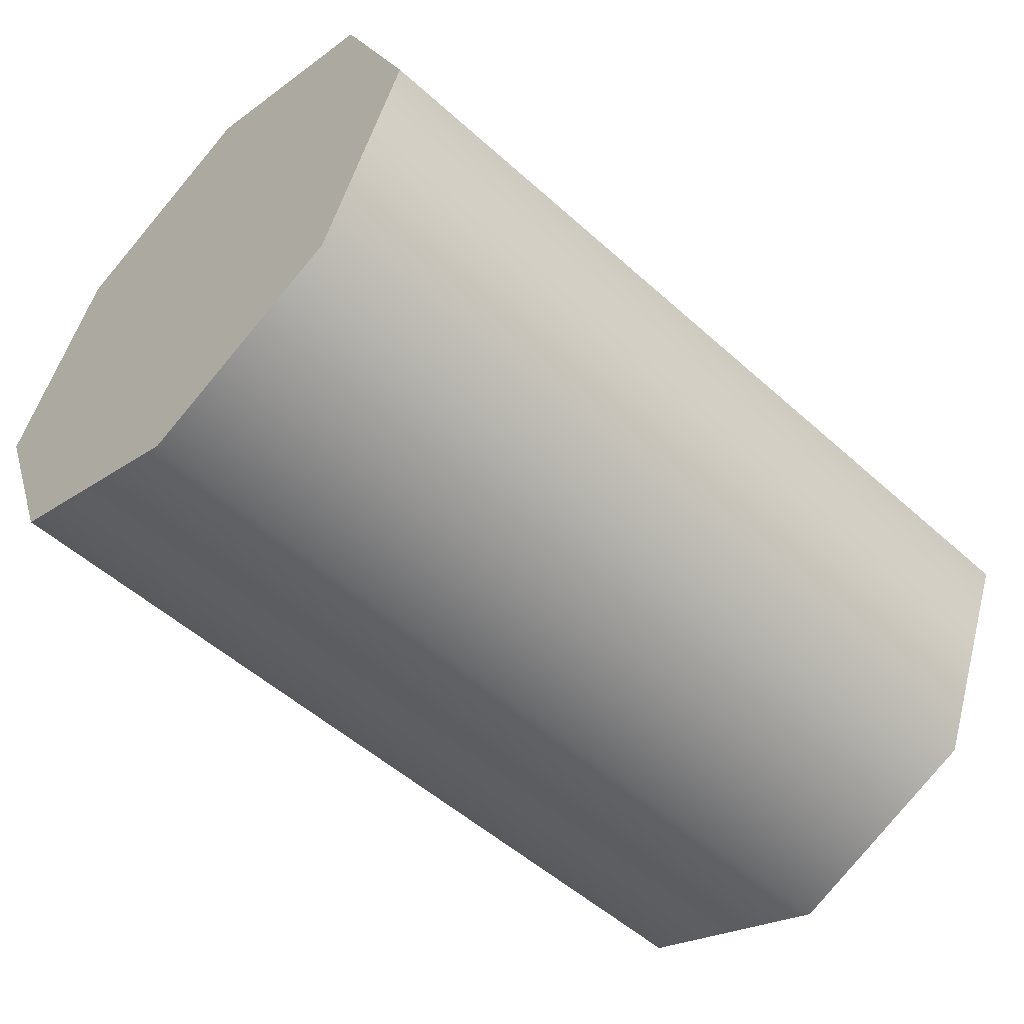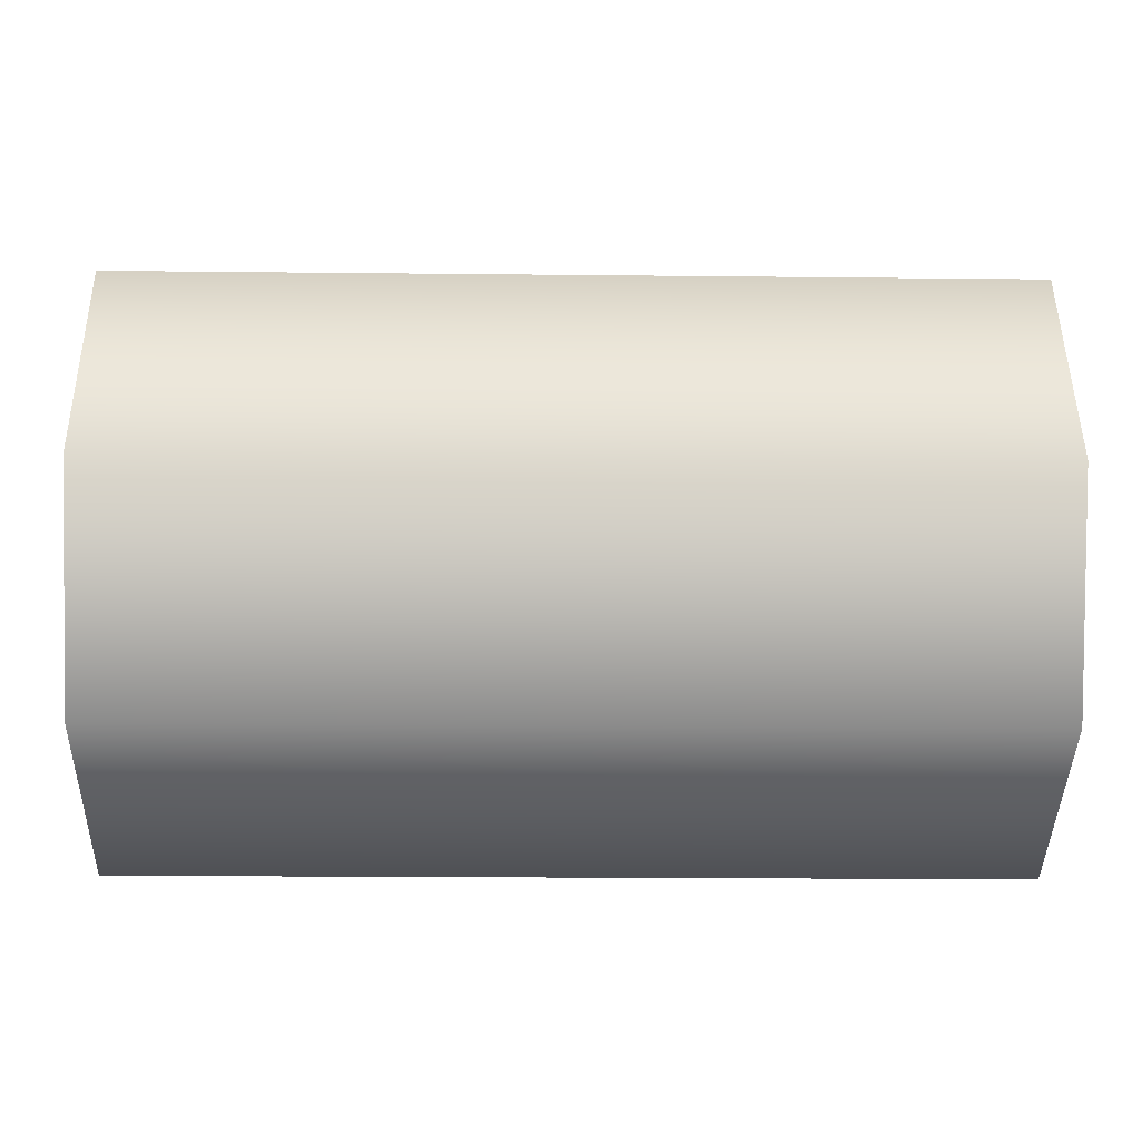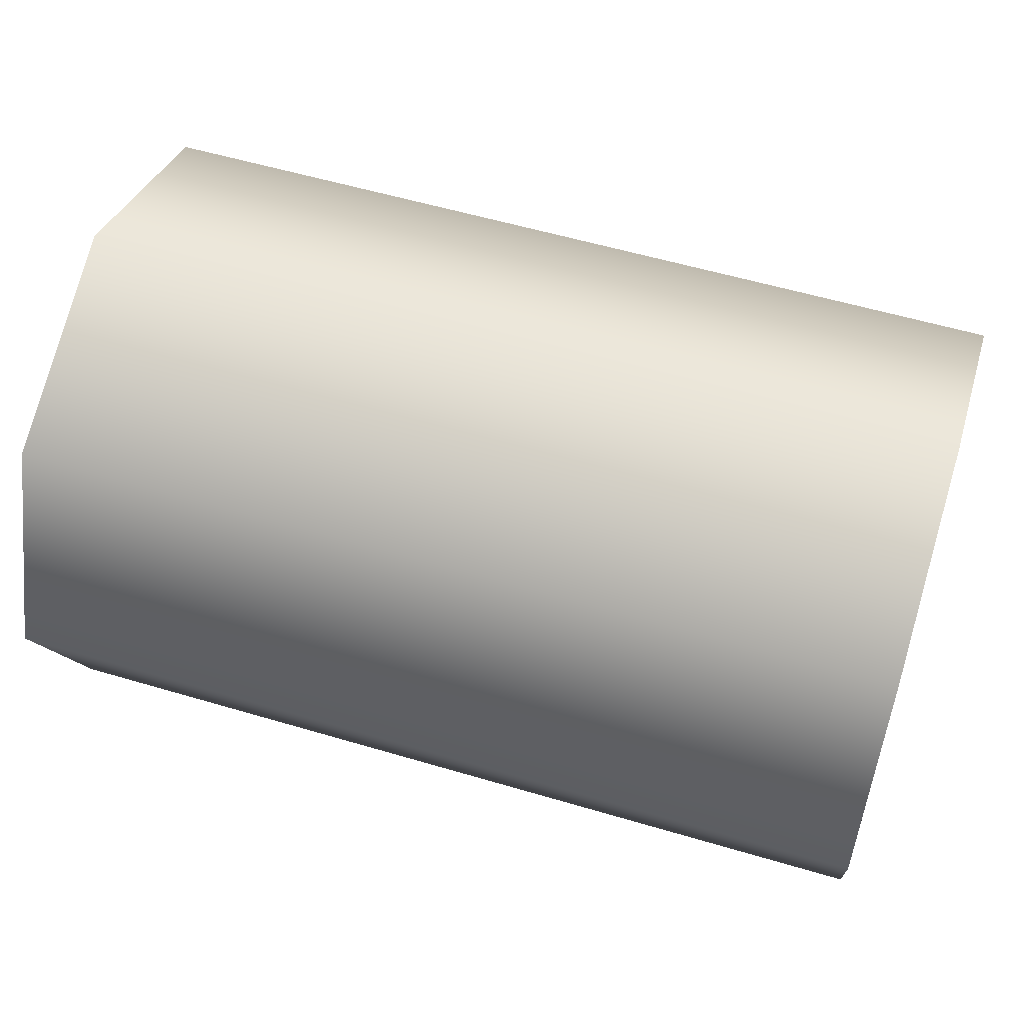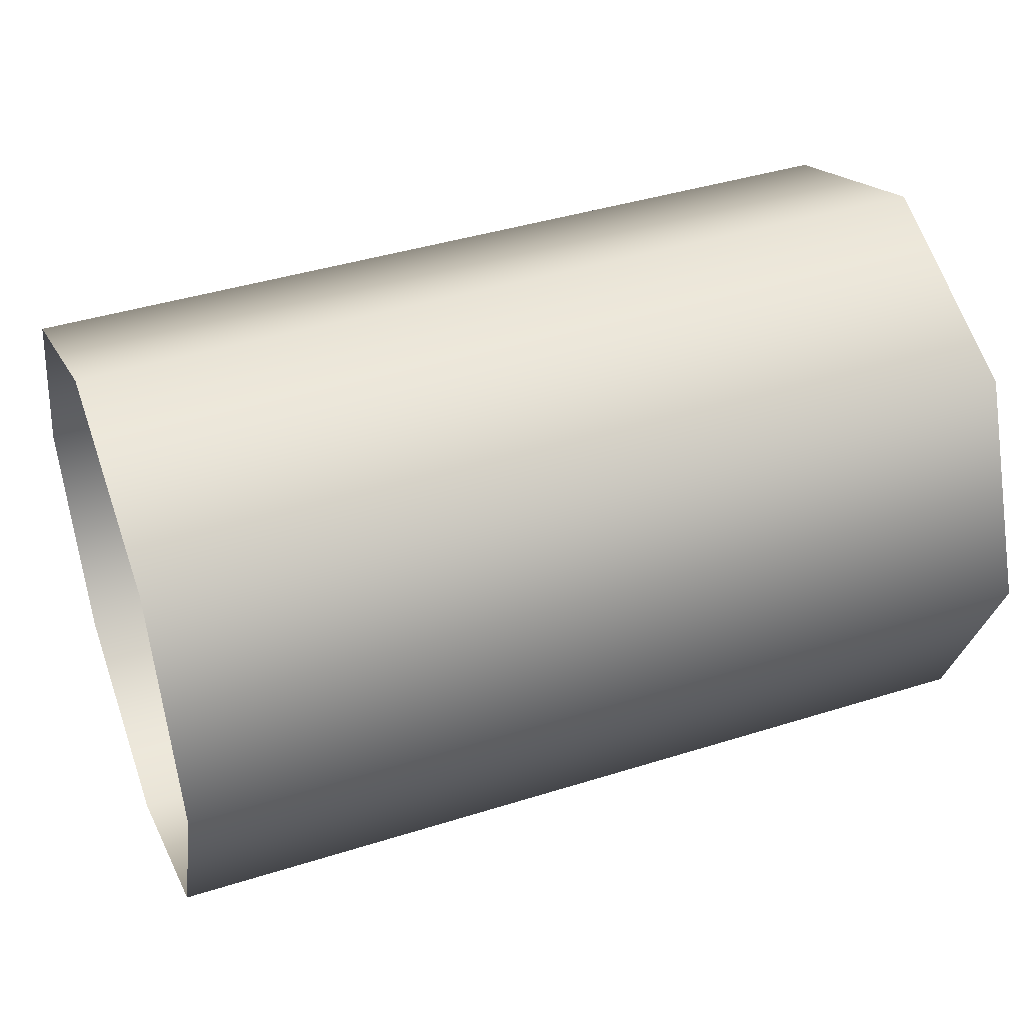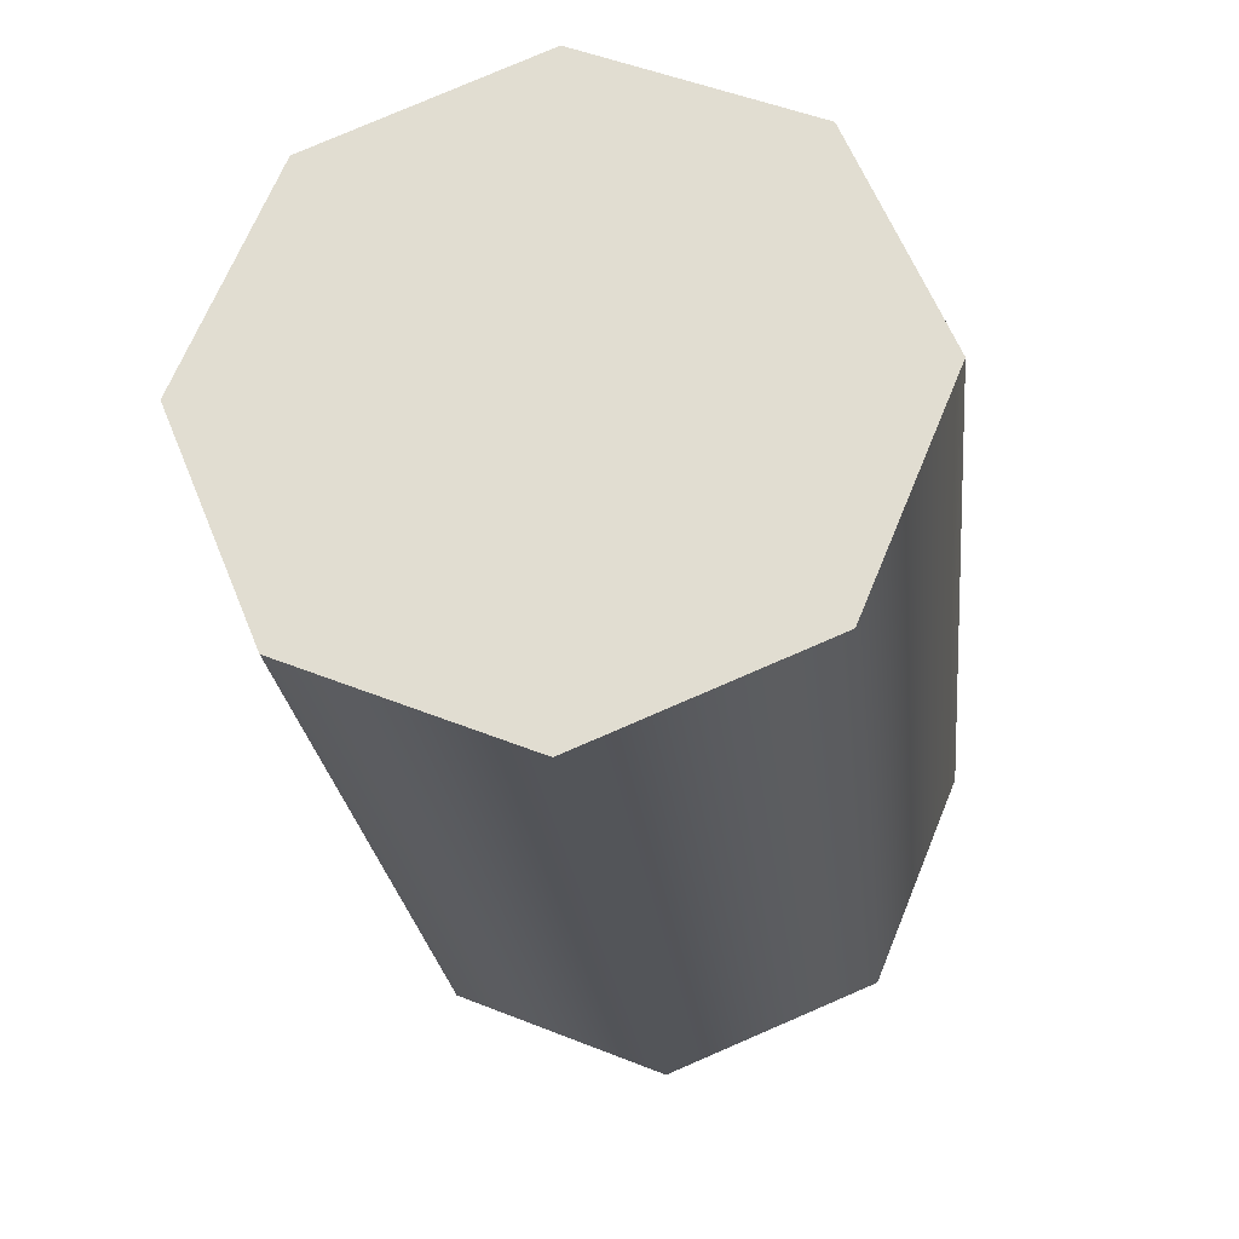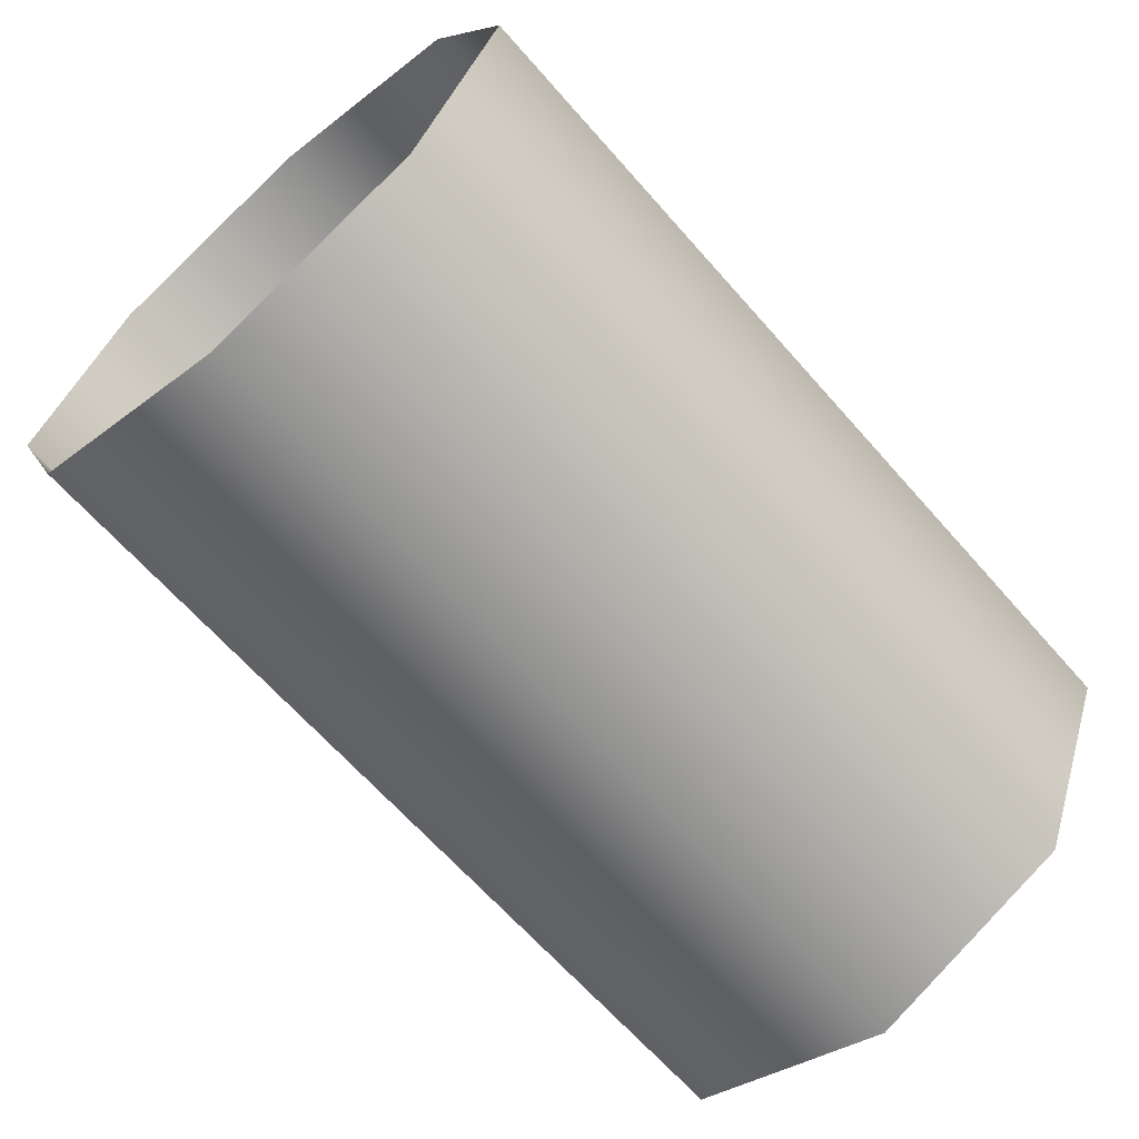
<metadata>
{"format":"obj","ext":"obj","renderer":"f3d","projection":"perspective","resolution":1024,"background":"white","views":[{"elev":-52.7,"azim":-44.0,"up":"+Y"},{"elev":-18.7,"azim":-1.2,"up":"+Z"},{"elev":56.3,"azim":-162.7,"up":"+Z"},{"elev":41.6,"azim":159.2,"up":"+Y"},{"elev":-24.3,"azim":-83.9,"up":"+Z"},{"elev":-65.5,"azim":131.3,"up":"+Z"}]}
</metadata>
<code>
o ammo_pistol
v -0.3623 0 0.25
v 0.3623 0 0.25
v -0.3623 0.1768 0.1768
v 0.3623 0.1768 0.1768
v -0.3623 0.25 -0
v 0.3623 0.25 0
v -0.3623 0.1768 -0.1768
v 0.3623 0.1768 -0.1768
v -0.3623 -0 -0.25
v 0.3623 -0 -0.25
v -0.3623 -0.1768 -0.1768
v 0.3623 -0.1768 -0.1768
v -0.3623 -0.25 -0
v 0.3623 -0.25 0
v -0.3623 -0.1768 0.1768
v 0.3623 -0.1768 0.1768
f 2 3 1
f 4 5 3
f 6 7 5
f 8 9 7
f 10 11 9
f 12 13 11
f 14 15 13
f 16 1 15
f 7 11 15
f 2 4 3
f 4 6 5
f 6 8 7
f 8 10 9
f 10 12 11
f 12 14 13
f 14 16 15
f 16 2 1
f 15 1 3
f 3 5 15
f 5 7 15
f 7 9 11
f 11 13 15

</code>
